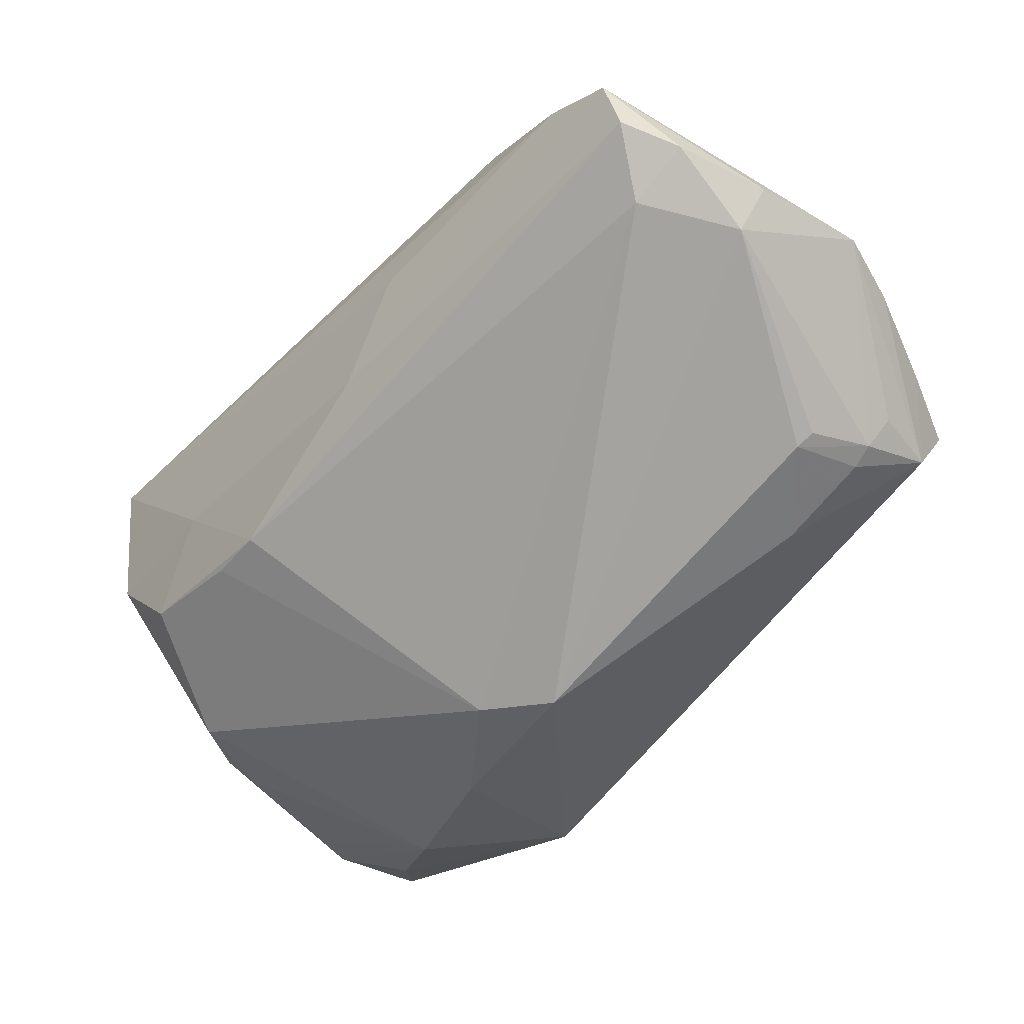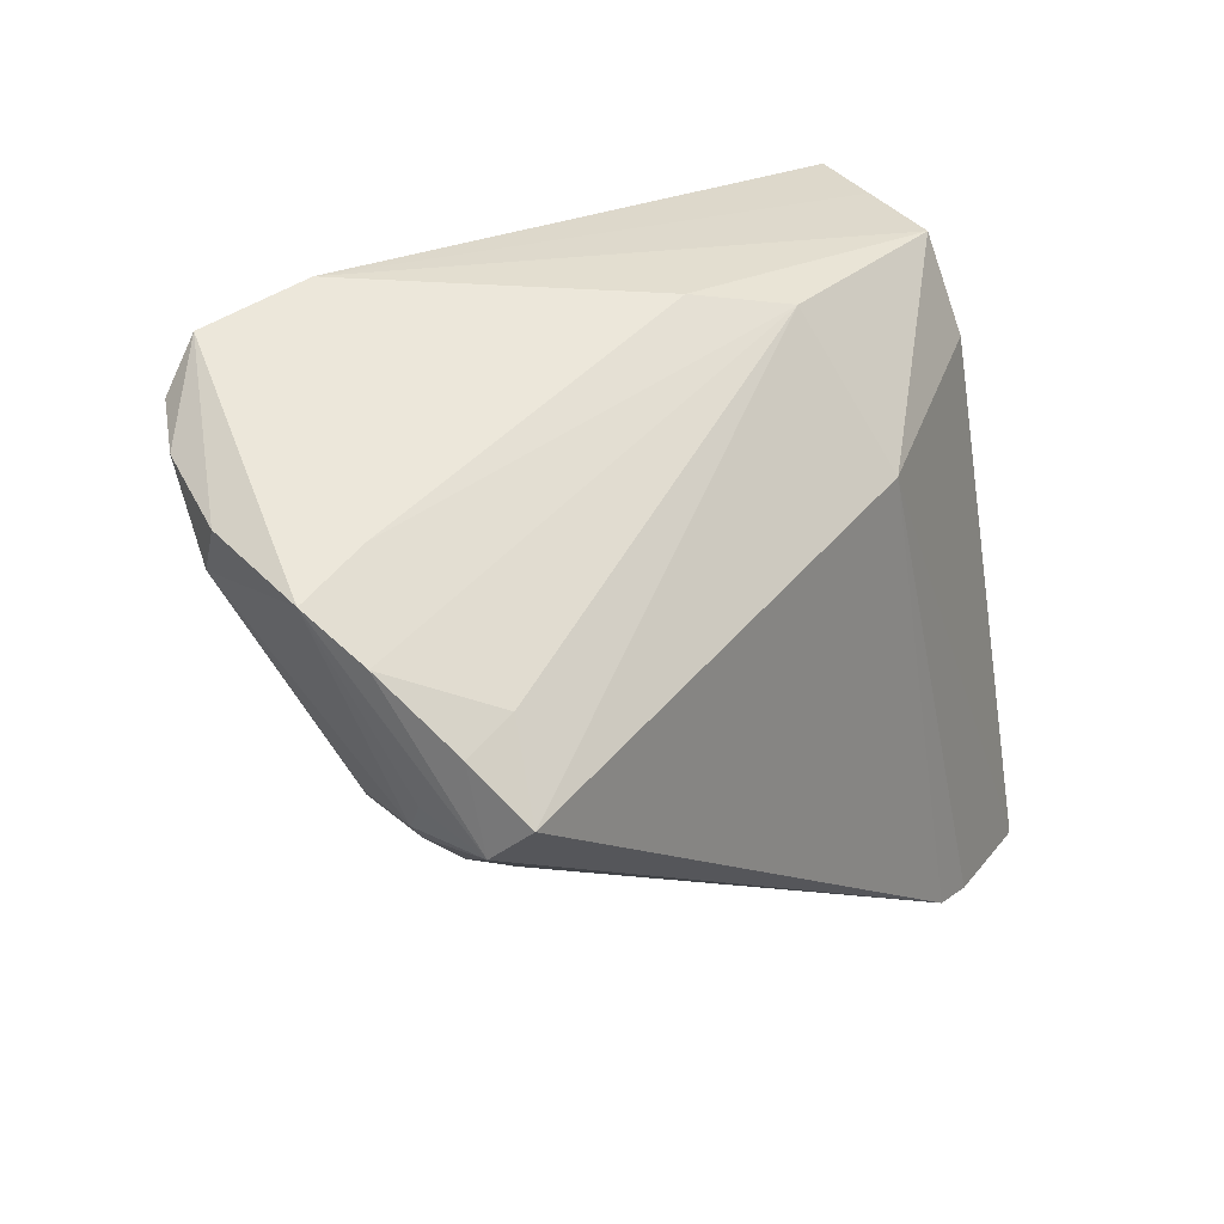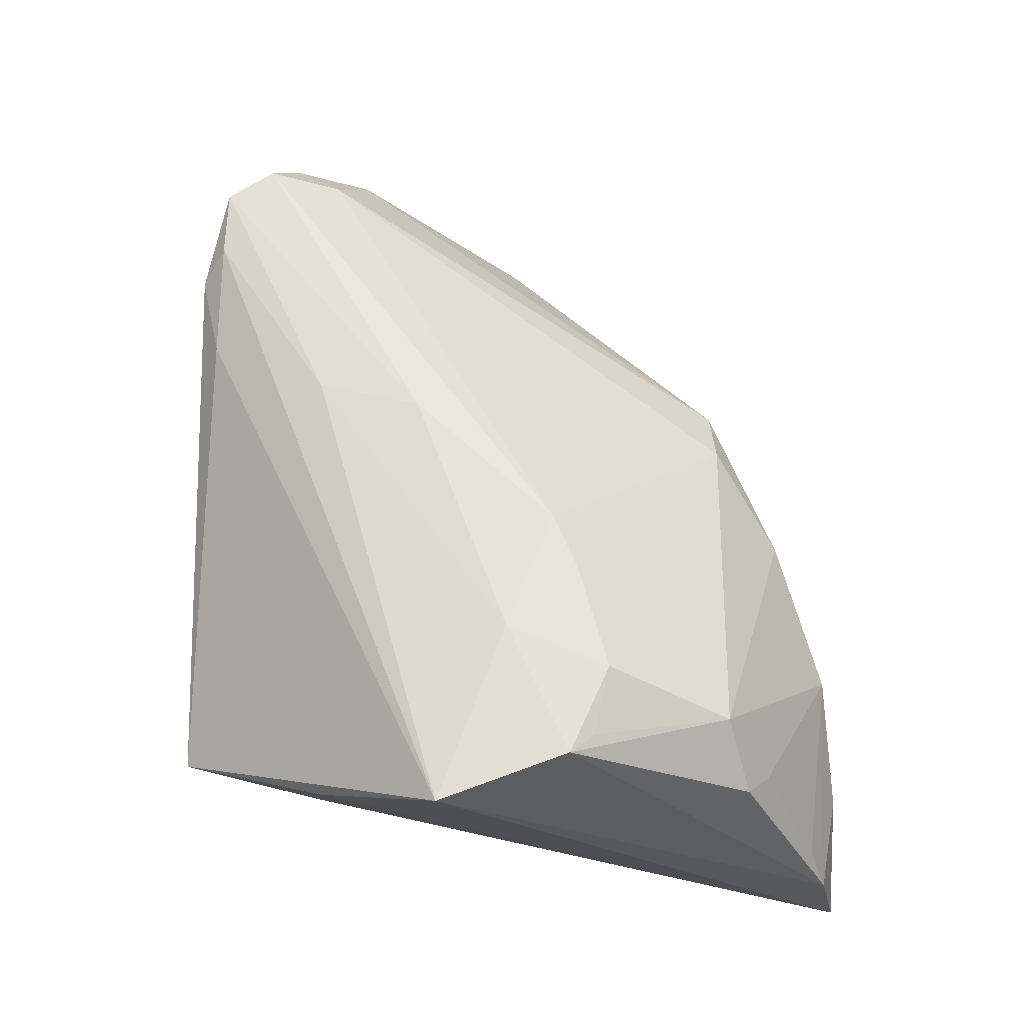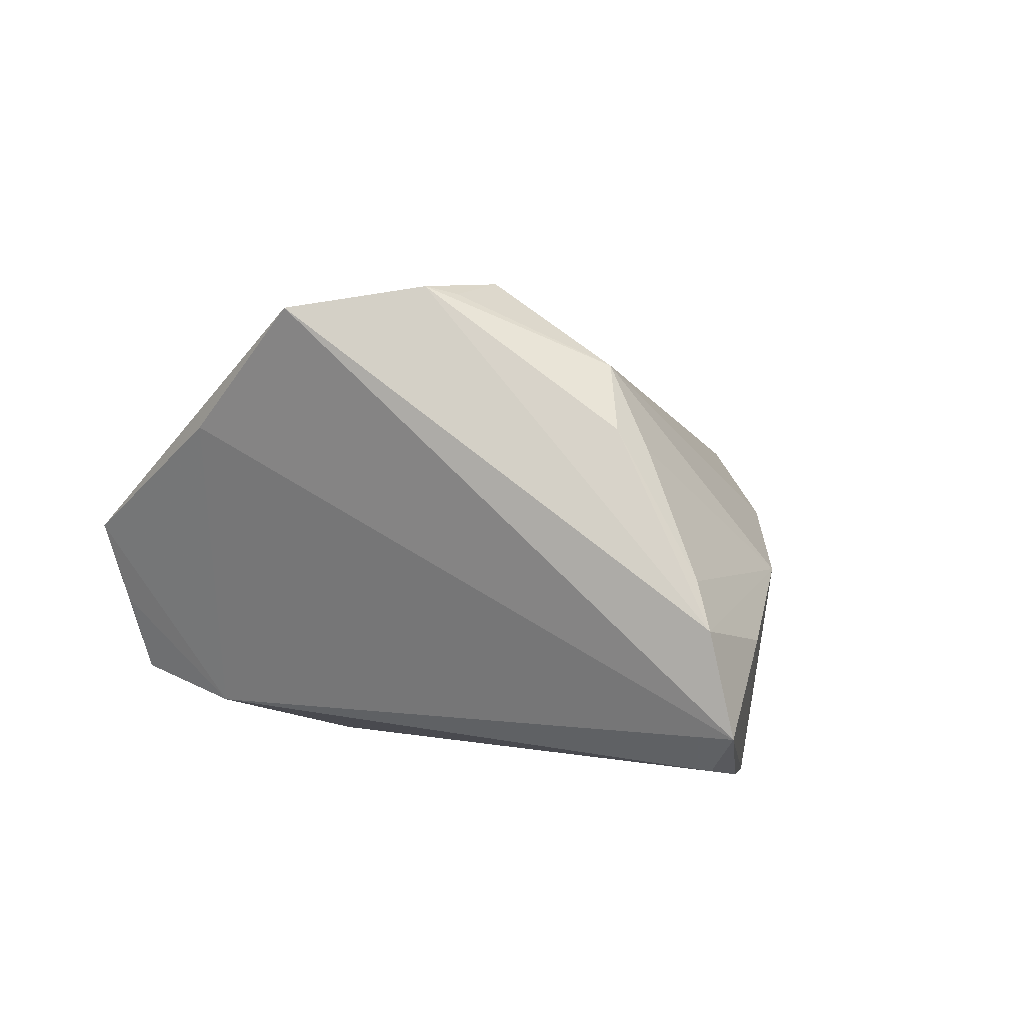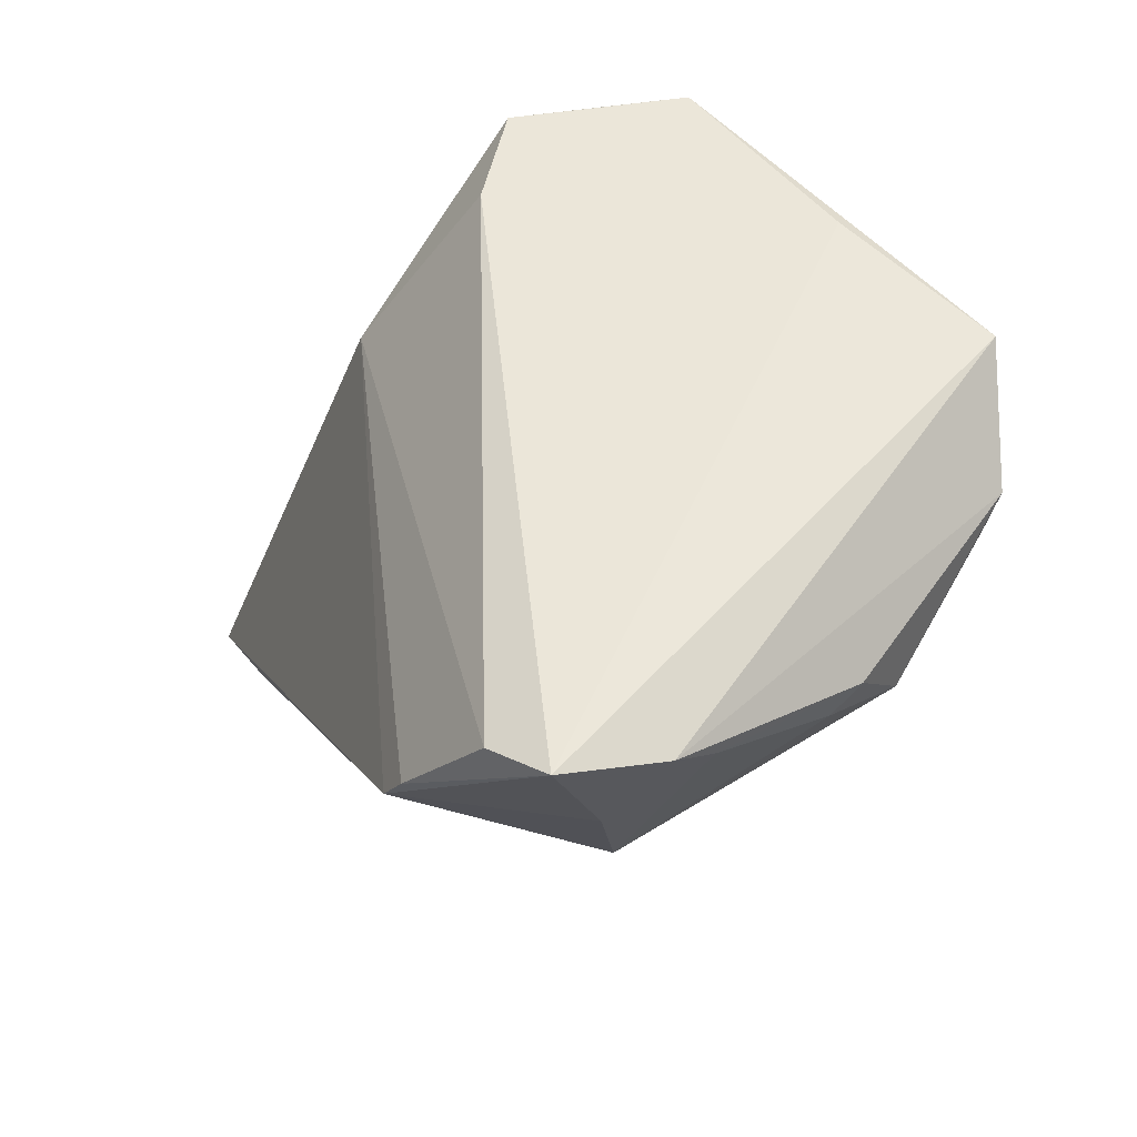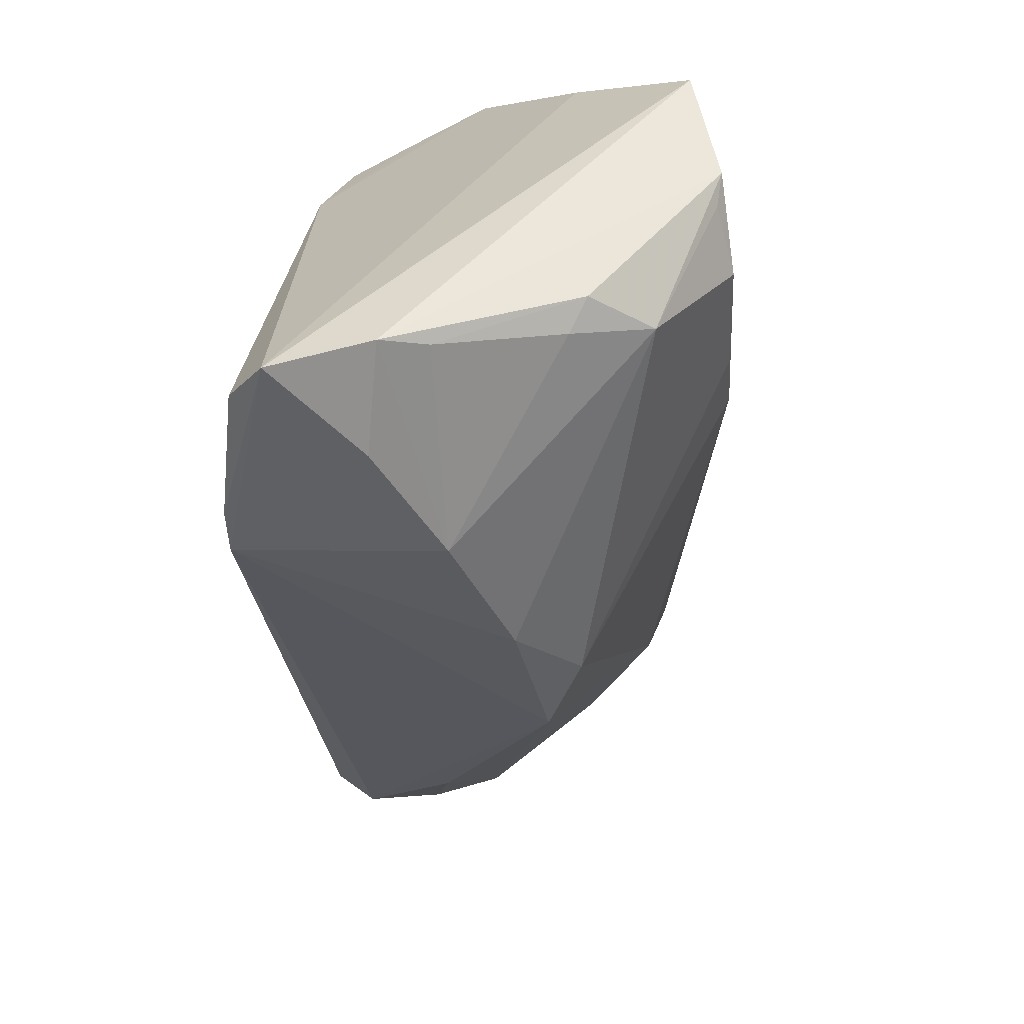
<metadata>
{"format":"obj","ext":"obj","renderer":"f3d","projection":"perspective","resolution":1024,"background":"white","views":[{"elev":-15.9,"azim":51.3,"up":"+Y"},{"elev":24.8,"azim":128.7,"up":"+Y"},{"elev":58.4,"azim":-90.8,"up":"+Z"},{"elev":3.4,"azim":-71.9,"up":"+Z"},{"elev":-21.7,"azim":-111.3,"up":"+Y"},{"elev":-54.3,"azim":-84.9,"up":"+Y"}]}
</metadata>
<code>
v -0.03719 -0.03315 0.01219
v 0.05084 0.02174 -0.005055
v -0.01716 -0.03954 -0.02613
v -0.04254 -0.04402 -0.01845
v -0.04332 -0.0416 -0.006856
v -0.03732 -0.04046 -0.02293
v -0.03153 -0.01367 0.03079
v 0.04908 0.009152 -0.02074
v -0.01795 -0.01042 0.03008
v 0.05083 -0.00423 -0.003786
v -0.03 0.03788 0.001977
v -0.023 0.03525 -0.01615
v 0.04615 0.03476 0.02083
v 0.0521 -0.005359 -0.01195
v 0.05786 0.0138 -0.01168
v 0.05392 -0.003453 -0.02145
v -0.0419 -0.008909 0.03018
v 0.05401 0.02587 0.01646
v 0.03407 0.03788 0.01692
v 0.04386 -0.01219 -0.009598
v 0.05279 0.0005497 -0.02613
v 0.055 0.006428 -0.02006
v 0.00818 0.03467 -0.008172
v 0.0565 0.01687 0.009863
v 0.05959 0.0185 -0.004988
v -0.0009663 0.03267 -0.01521
v -0.03997 -0.03045 0.01444
v -0.03937 -0.0118 0.02938
v 0.05779 0.02197 0.007332
v 0.05518 4.31e-05 -0.01452
v 0.04971 0.02897 0.02146
v -0.03113 -0.04423 -0.00908
v -0.02648 0.03643 -0.007399
v 0.01025 -0.03023 0.01026
v 0.00664 0.00849 0.028
v 0.01877 -0.03004 0.005694
v -0.03956 0.01997 0.01436
v -0.02224 -0.03994 -0.02595
v -0.03385 -0.02796 0.02143
v -0.003636 0.01624 -0.02613
v -0.01755 -0.04318 -0.00227
v -0.02486 0.02403 -0.01974
v -0.0267 0.03675 -0.006279
v 0.0227 0.03549 0.01795
v -0.01113 -0.007818 0.0301
v 0.03708 0.03503 0.02075
v -0.0411 -0.03967 -0.001742
v 0.01133 0.02073 0.02542
v 0.05227 -0.002732 -0.004798
v 0.05397 -0.003246 -0.01228
v 0.04904 0.02021 0.0187
v -0.02556 -0.00208 0.02998
v -0.04647 0.006031 0.02782
v -0.0004403 -0.0378 0.003324
f 37 53 11
f 11 53 44
f 11 44 19
f 19 13 25
f 25 13 29
f 13 18 29
f 46 44 53
f 13 19 46
f 46 19 44
f 45 34 51
f 51 34 36
f 12 26 40
f 2 19 25
f 47 27 5
f 17 27 39
f 17 53 5
f 5 27 17
f 9 34 45
f 45 7 9
f 39 34 9
f 9 7 39
f 21 3 40
f 40 26 21
f 48 35 13
f 13 46 48
f 48 46 53
f 31 35 45
f 45 51 31
f 13 35 31
f 31 18 13
f 31 51 18
f 11 19 43
f 43 12 11
f 19 12 43
f 26 12 23
f 23 12 19
f 23 2 26
f 19 2 23
f 11 12 33
f 39 27 1
f 27 47 1
f 39 7 28
f 28 17 39
f 7 17 28
f 53 17 52
f 52 48 53
f 35 48 52
f 45 35 52
f 52 7 45
f 52 17 7
f 42 12 40
f 40 6 42
f 42 33 12
f 42 37 11
f 11 33 42
f 3 32 4
f 4 32 5
f 5 53 4
f 53 37 4
f 37 42 4
f 4 42 6
f 41 32 3
f 39 1 41
f 41 1 47
f 41 47 5
f 5 32 41
f 8 21 26
f 25 29 24
f 24 29 18
f 18 51 24
f 24 51 36
f 3 21 16
f 36 3 16
f 3 4 38
f 38 4 6
f 40 3 38
f 38 6 40
f 54 3 36
f 54 41 3
f 36 34 54
f 54 34 39
f 39 41 54
f 21 8 22
f 22 16 21
f 26 2 15
f 15 8 26
f 15 2 25
f 15 22 8
f 25 16 15
f 16 22 15
f 10 24 36
f 49 24 10
f 30 16 25
f 36 16 20
f 20 10 36
f 14 20 16
f 10 20 14
f 49 10 50
f 10 14 50
f 50 24 49
f 16 30 50
f 50 14 16
f 25 24 50
f 50 30 25

</code>
